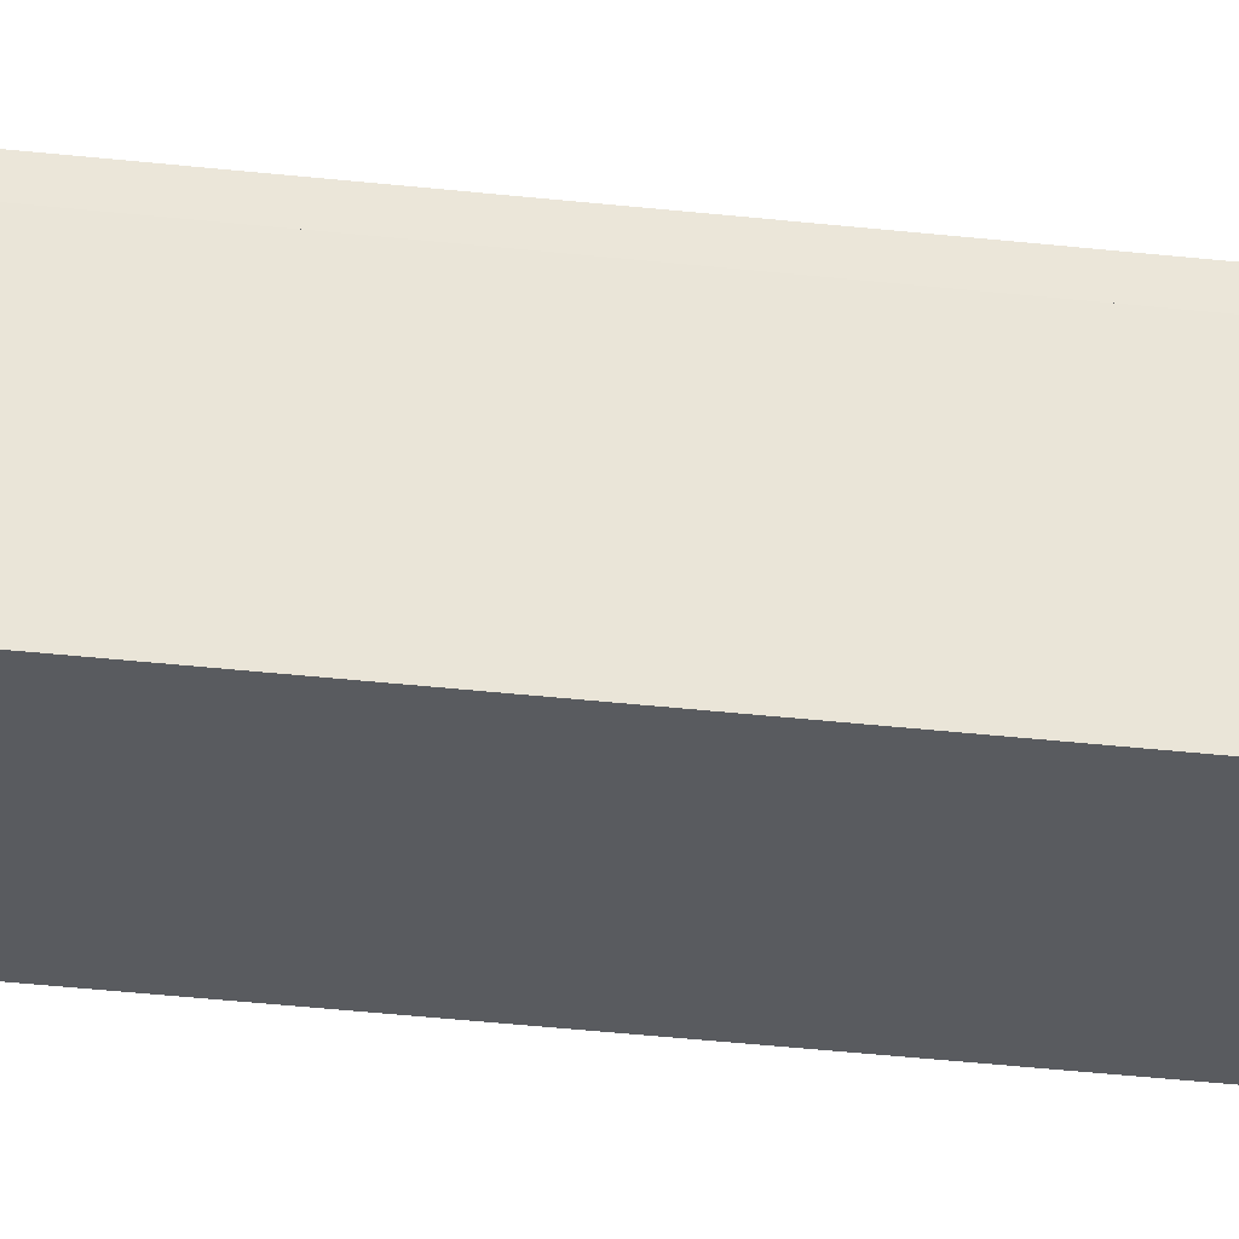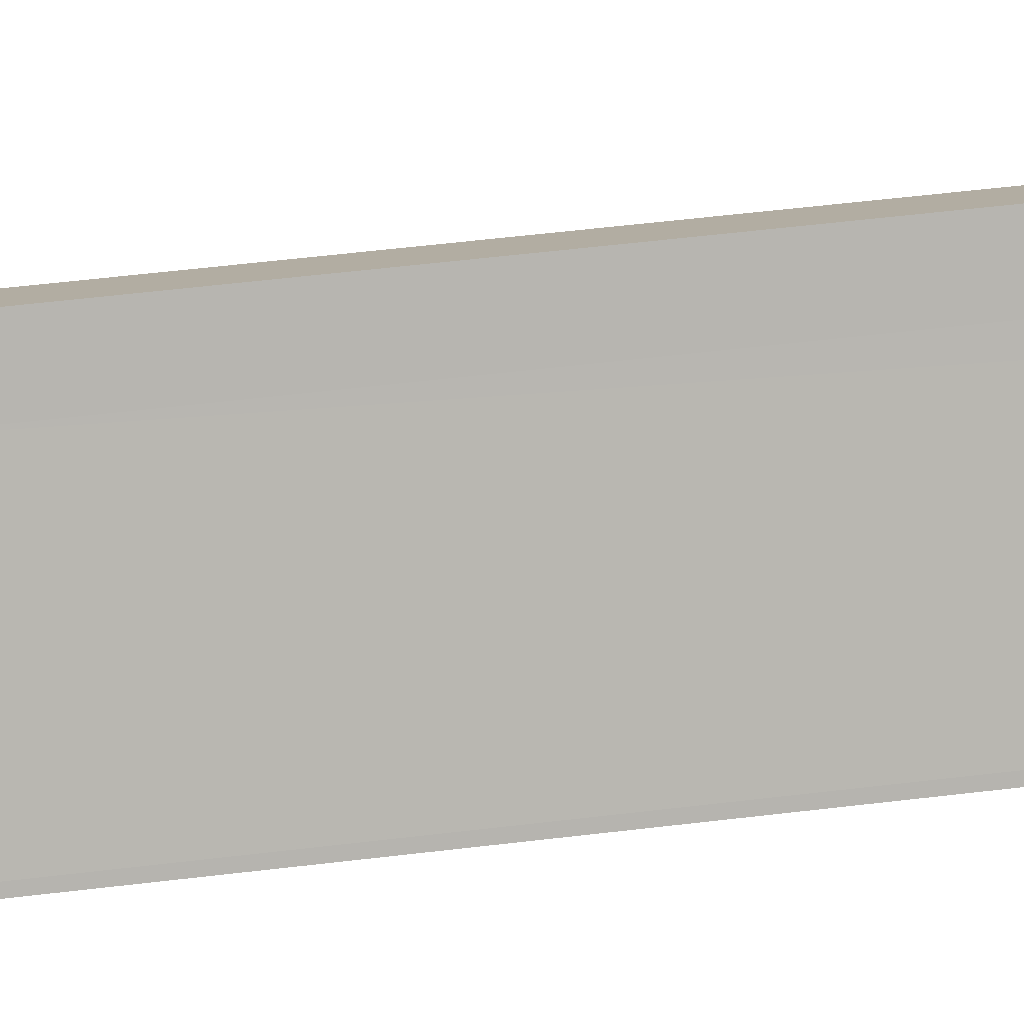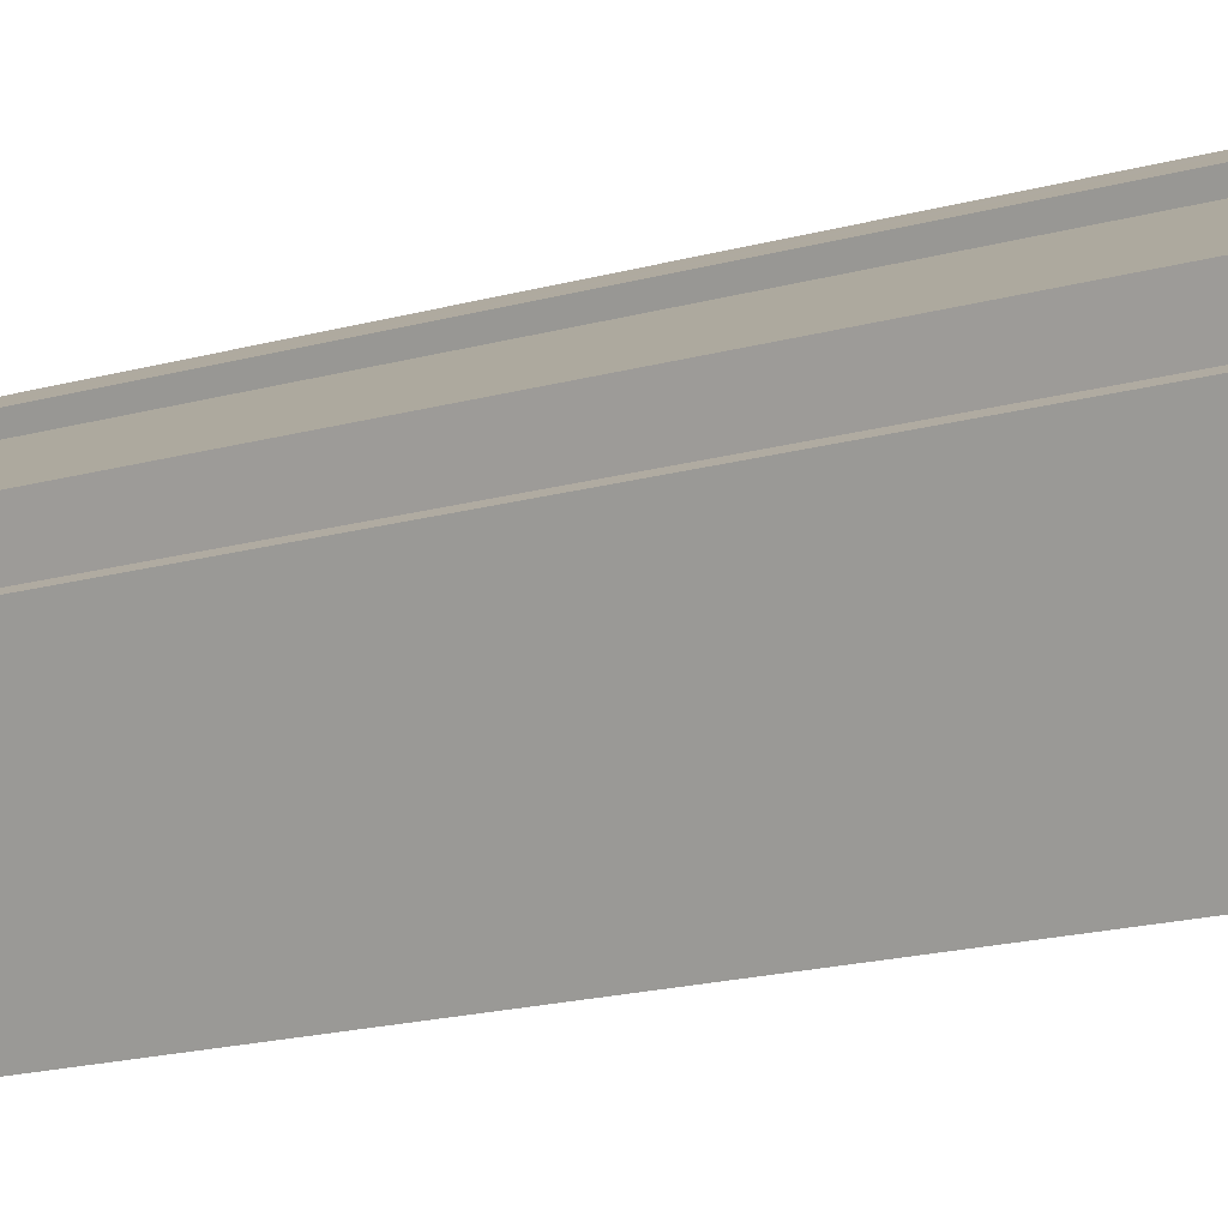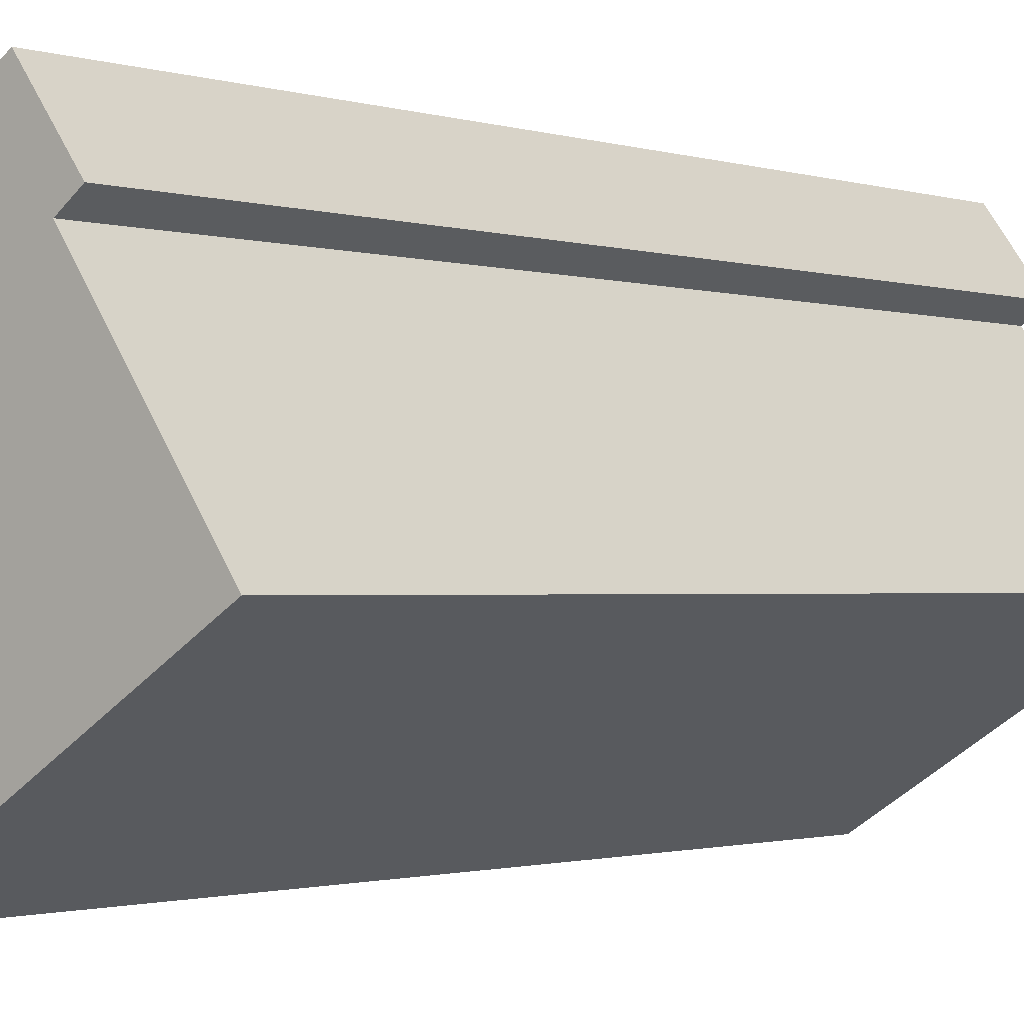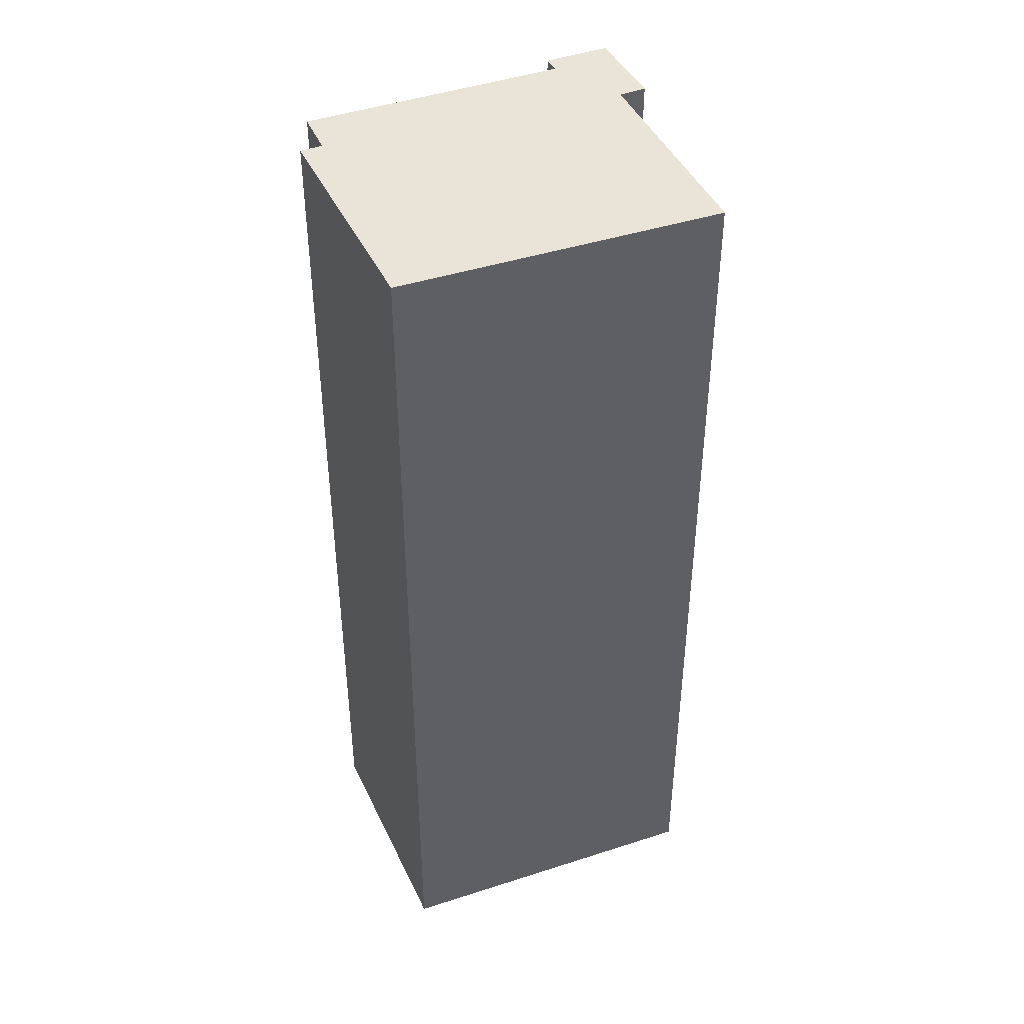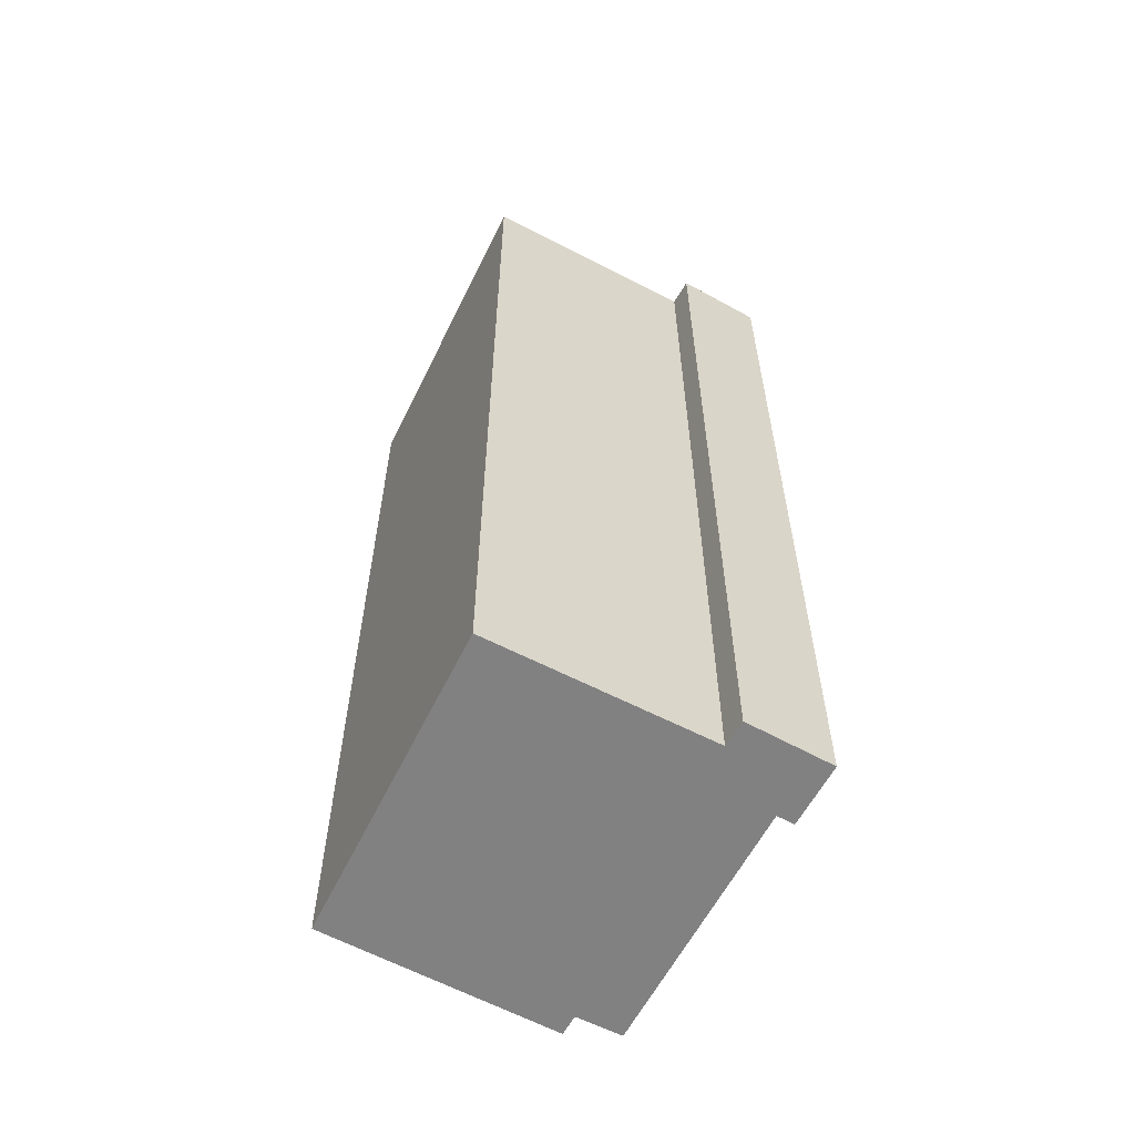
<metadata>
{"format":"obj","ext":"obj","renderer":"f3d","projection":"perspective","resolution":1024,"background":"white","views":[{"elev":-65.1,"azim":84.5,"up":"+Z"},{"elev":64.8,"azim":83.4,"up":"+Z"},{"elev":-22.7,"azim":113.6,"up":"+Z"},{"elev":-1.2,"azim":-141.1,"up":"+Z"},{"elev":43.1,"azim":-168.4,"up":"+Y"},{"elev":-60.5,"azim":-83.4,"up":"+Y"}]}
</metadata>
<code>
v  3.464 11.76 -2.217
v  5.009 11.76 0.44
v  5.24 11.76 0.277
v  2.888 11.76 2.592
v  5.345 11.76 0.939
v  0.604 11.76 -0.387
v  2.552 11.76 2.82
v  2.226 11.76 3.32
v  2.686 11.76 3.002
v  1.62 11.76 2.359
v  0 11.76 7.2e-16
v  2.004 11.76 3.474
v  1.568 11.76 2.397
v  1.341 11.76 2.565
v  2.686 -1.838e-16 3.002
v  2.552 -1.727e-16 2.82
v  5.345 -5.75e-17 0.939
v  5.009 -2.694e-17 0.44
v  5.24 -1.696e-17 0.277
v  3.464 1.358e-16 -2.217
v  2.888 -1.587e-16 2.592
v  2.226 -2.033e-16 3.32
v  2.004 -2.127e-16 3.474
v  0 0 0
v  0.604 2.37e-17 -0.387
v  1.62 -1.444e-16 2.359
v  1.341 -1.571e-16 2.565
v  1.568 -1.468e-16 2.397
g defaultobject
f 1 2 3
f 2 4 5
f 4 2 1
f 4 1 6
f 4 6 7
f 7 8 9
f 8 7 6
f 8 6 10
f 10 6 11
f 10 12 8
f 12 10 13
f 12 13 14
f 15 7 9
f 7 15 16
f 17 2 5
f 2 17 18
f 19 1 3
f 1 19 20
f 16 4 7
f 4 16 5
f 5 16 17
f 17 16 21
f 18 3 2
f 3 18 19
f 8 15 9
f 15 8 12
f 15 12 22
f 22 12 23
f 20 6 1
f 6 20 11
f 11 20 24
f 24 20 25
f 26 13 10
f 13 26 14
f 14 26 27
f 27 26 28
f 24 10 11
f 10 24 26
f 27 12 14
f 12 27 23
f 19 25 20
f 25 19 18
f 25 18 17
f 25 17 21
f 25 21 24
f 24 21 16
f 24 16 26
f 26 16 15
f 26 15 22
f 26 22 28
f 28 22 27
f 27 22 23

</code>
